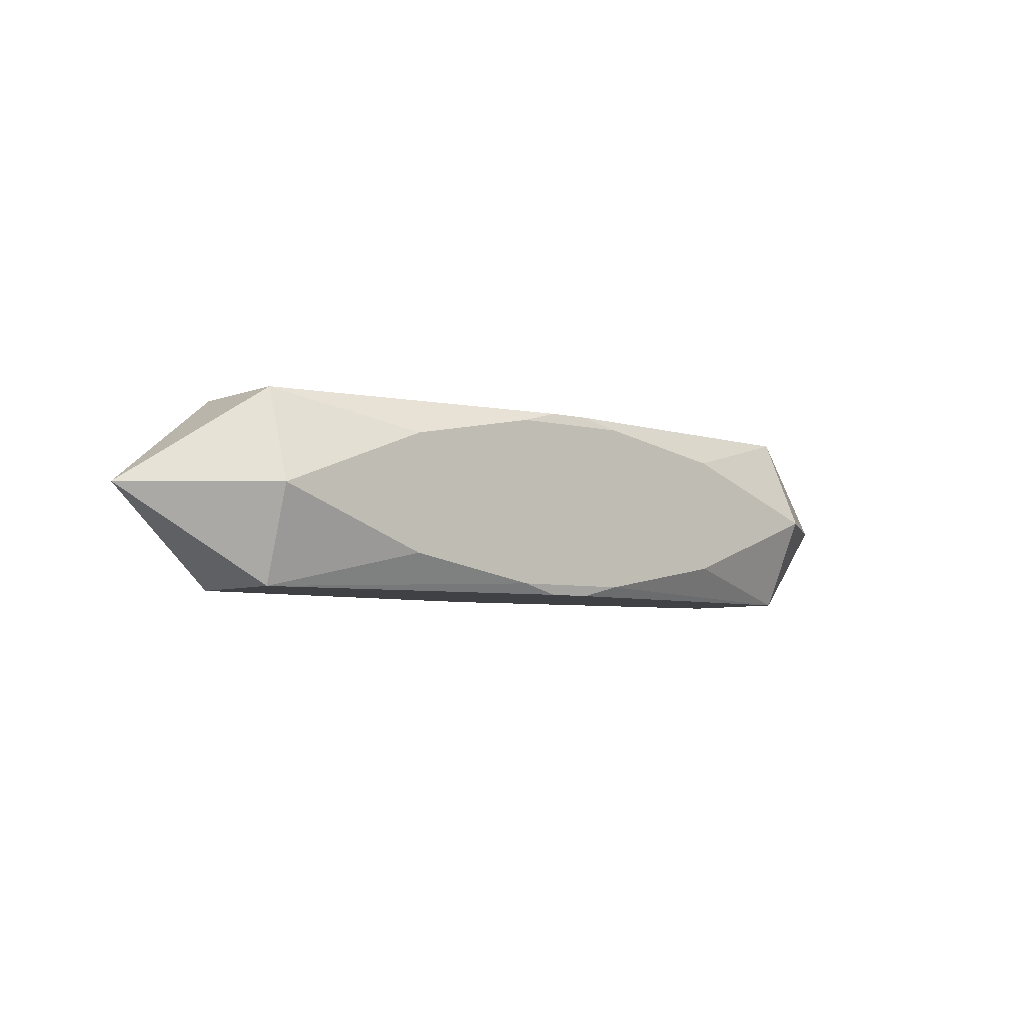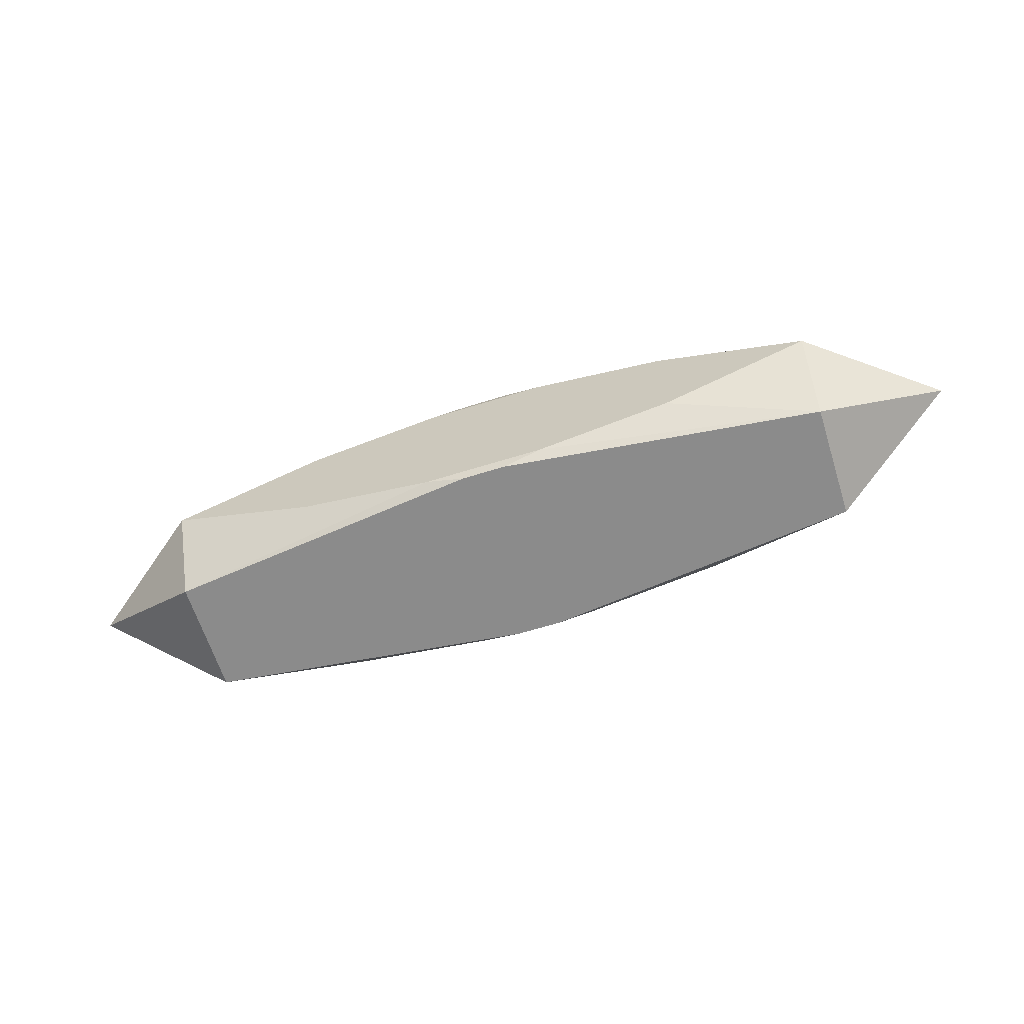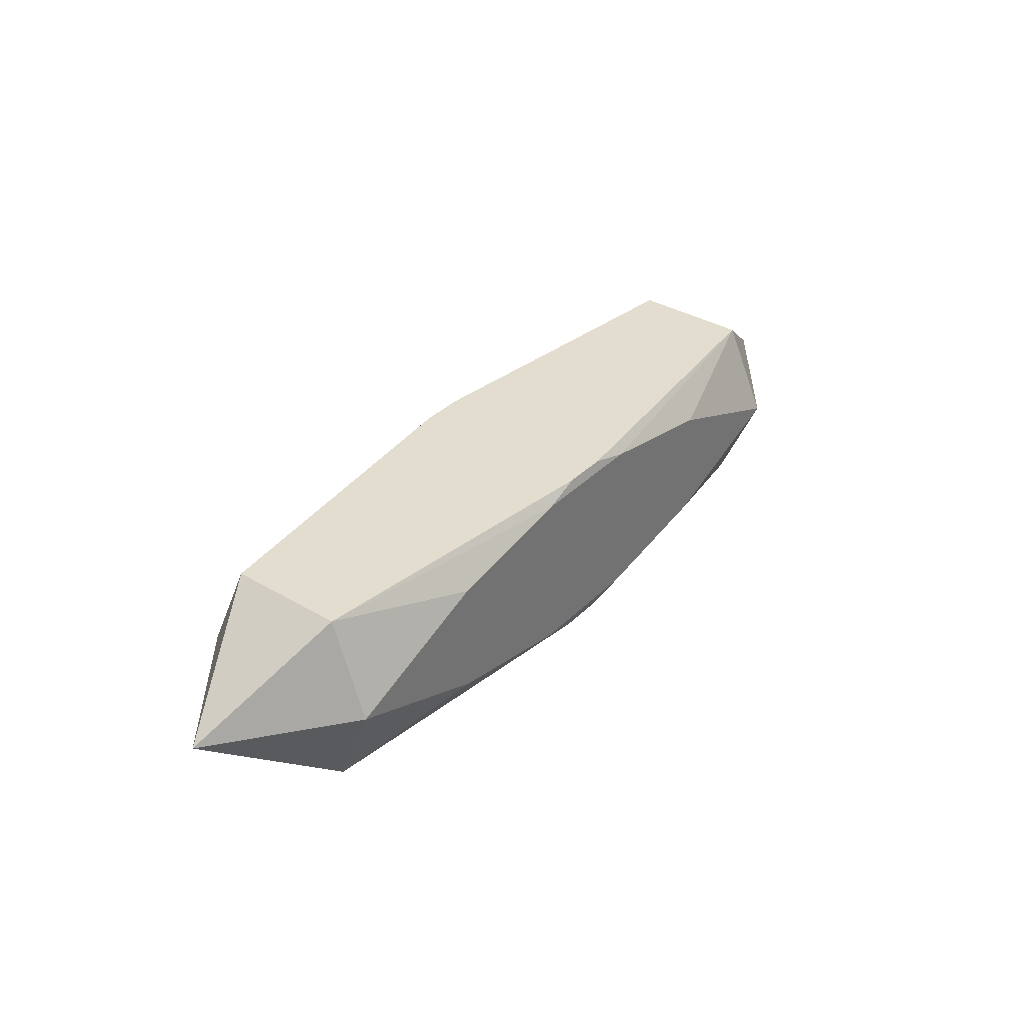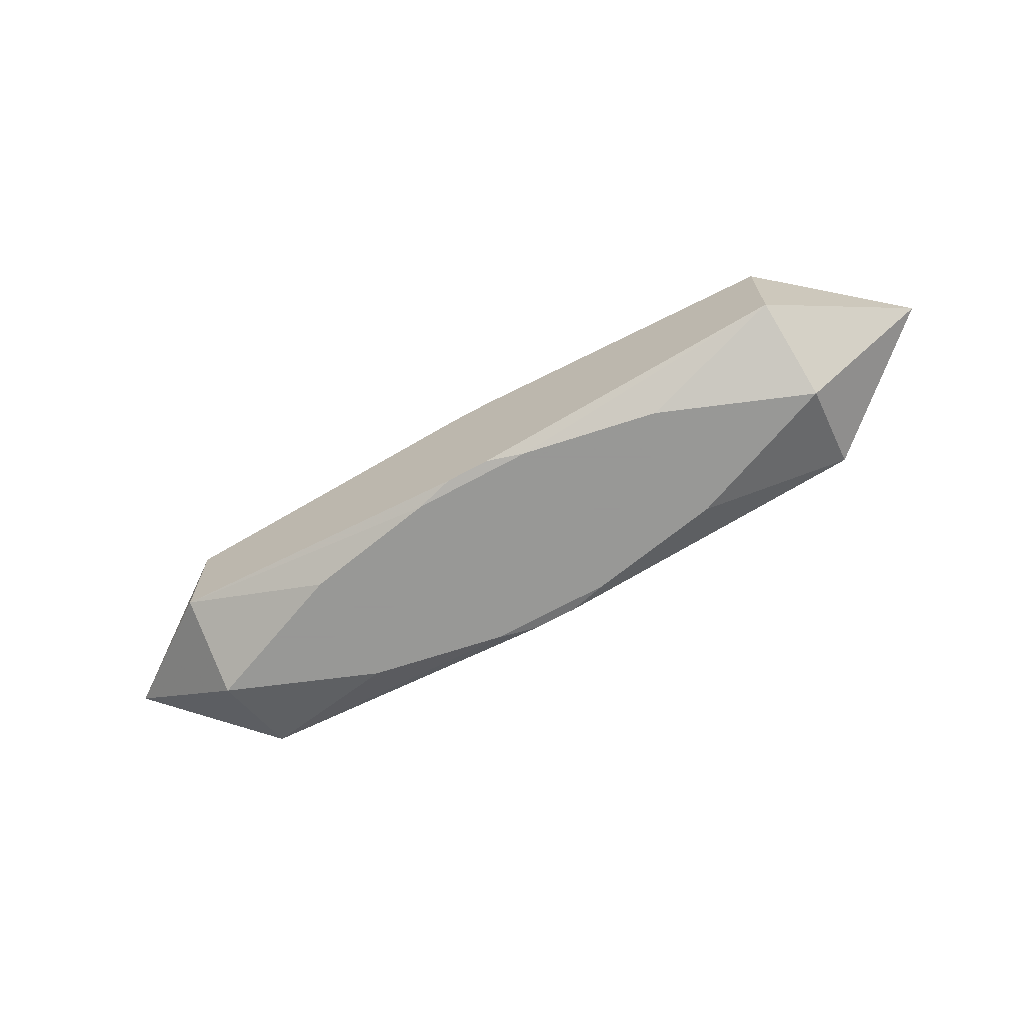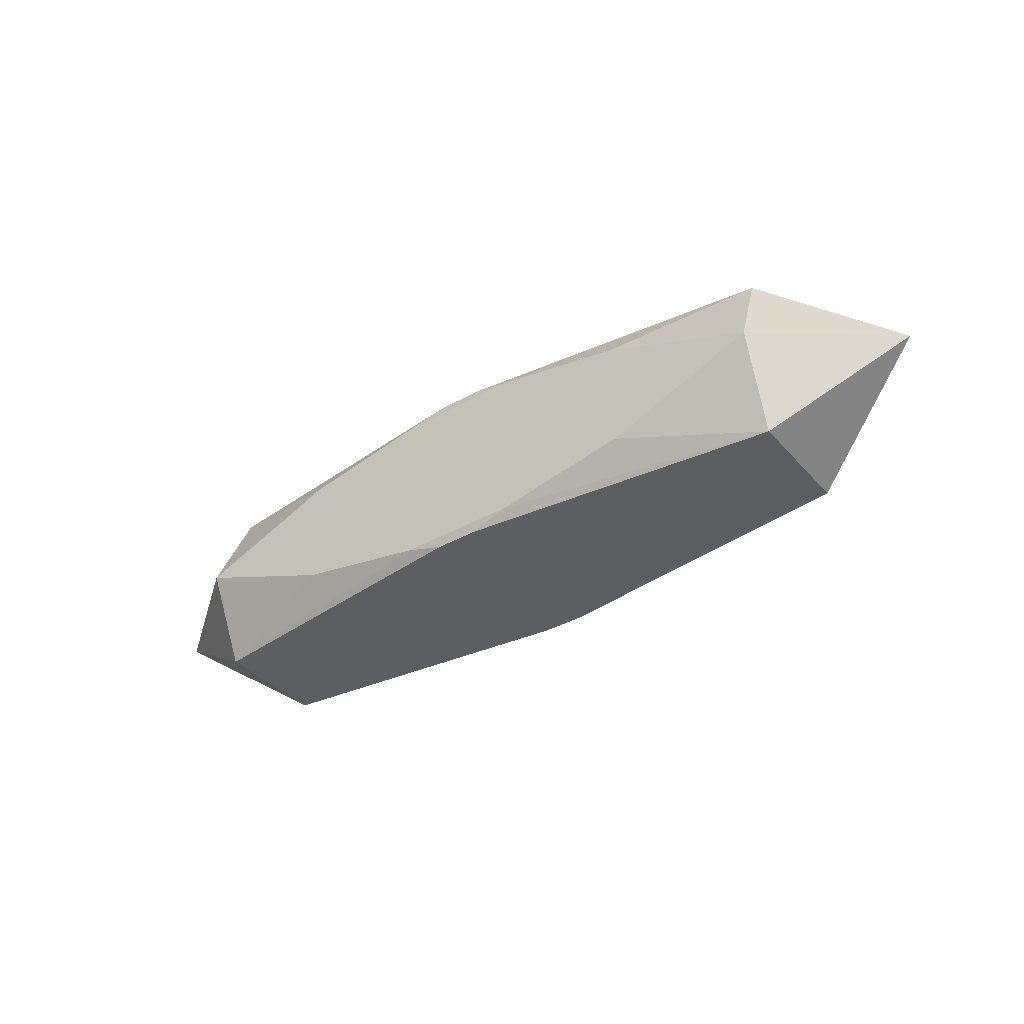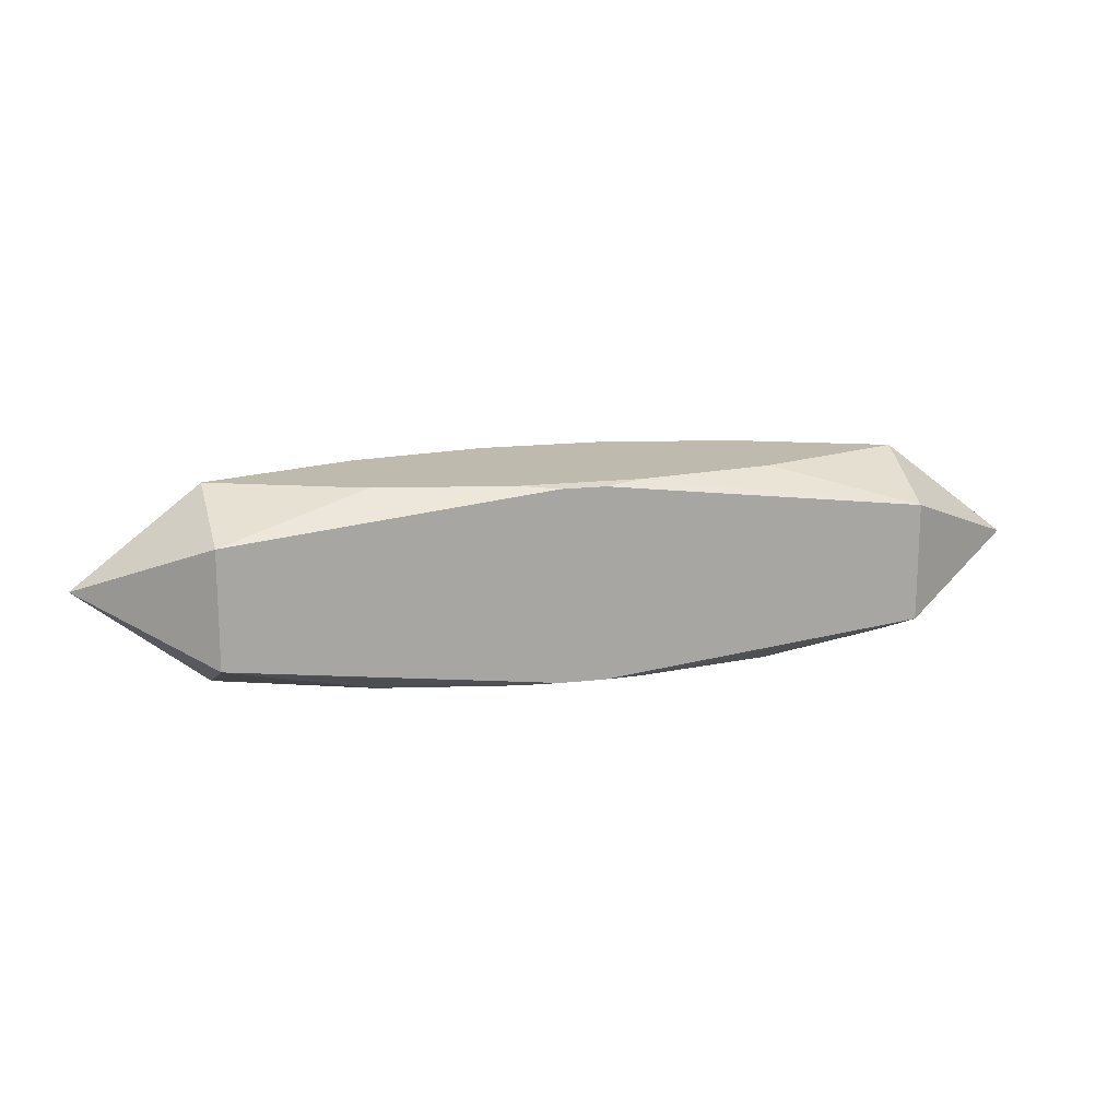
<metadata>
{"format":"obj","ext":"obj","renderer":"f3d","projection":"perspective","resolution":1024,"background":"white","views":[{"elev":-5.5,"azim":-38.9,"up":"+Z"},{"elev":-63.8,"azim":17.5,"up":"+Z"},{"elev":35.5,"azim":-51.9,"up":"+Z"},{"elev":-68.4,"azim":-151.3,"up":"+Y"},{"elev":-37.5,"azim":36.0,"up":"+Z"},{"elev":15.8,"azim":166.2,"up":"+Y"}]}
</metadata>
<code>
v 0 -0.006115 0
v 0 -0.006115 -0.003779
v 0.02124 -0.003627 -0.005869
v 0.02124 -0.003627 0.005869
v 0.02124 0.003627 -0.005869
v 0.02124 0.003627 0.005869
v 0.009895 0.006115 0
v -0.02943 0 -0
v -0.00716 -0.006115 -0.004425
v -0.00716 0.006115 -0.004425
v -0.001359 0.005939 -0.005869
v -0.001359 0.005939 0.005869
v -0.001359 -0.005939 -0.005869
v -0.001359 -0.005939 0.005869
v -0.02153 -0.006115 -0
v -0.02153 0.006115 -0
v -0.002242 0.003627 0.005869
v 0.001667 0 -0.005869
v 0.003779 -0.006115 0.005223
v 0.003779 -0.006115 -0.005223
v 0.003779 0.006115 0.005223
v 0.003779 0.006115 -0.005223
v -0.009497 0 0.005869
v -0.009497 0.003627 0.005869
v 0.01216 -0.006115 -0.003663
v 0.01216 -0.006115 0.003663
v 0.01216 0.006115 -0.003663
v 0.01216 0.006115 0.003663
v -0.01216 -0.006115 -0.003663
v -0.01216 -0.006115 0.003663
v -0.01216 0.006115 -0.003663
v -0.01216 0.006115 0.003663
v 0.009497 -0.003627 -0.005869
v -0.003779 -0.006115 0.005223
v -0.003779 -0.006115 0.002336
v -0.003779 -0.006115 -0.005223
v -0.003779 0.006115 0.005223
v -0.003779 0.006115 -0.002336
v -0.003779 0.006115 -0.005223
v 0.002242 0.003627 0.005869
v 0.02153 -0.006115 0
v 0.02153 0.006115 0
v 0.001359 0.005939 -0.005869
v 0.001359 0.005939 0.005869
v 0.001359 -0.005939 -0.005869
v 0.001359 -0.005939 0.005869
v 0.00716 -0.006115 0.004425
v 0.00716 0.006115 0.004425
v 0.02943 0 0
v -0.002952 0.001768 -0.005869
v -0.009895 -0.006115 -0
v -0.02124 -0.003627 -0.005869
v -0.02124 -0.003627 0.005869
v -0.02124 0.003627 -0.005869
v -0.02124 0.003627 0.005869
f 8 53 55
f 54 52 8
f 8 52 15
f 15 53 8
f 52 29 15
f 24 55 53
f 49 3 5
f 5 42 49
f 3 33 5
f 31 54 16
f 8 55 16
f 16 54 8
f 40 14 6
f 49 42 6
f 42 28 6
f 23 14 40
f 53 14 23
f 23 24 53
f 41 3 49
f 13 33 3
f 52 54 13
f 18 5 13
f 13 5 33
f 53 15 30
f 50 5 18
f 54 5 50
f 18 13 50
f 50 13 54
f 25 41 1
f 3 41 25
f 49 6 4
f 4 41 49
f 4 6 14
f 36 29 52
f 52 13 36
f 34 14 53
f 53 30 34
f 30 35 34
f 51 30 15
f 51 35 30
f 51 15 29
f 1 35 51
f 40 6 44
f 55 24 44
f 44 12 55
f 42 5 27
f 5 22 27
f 27 7 42
f 27 22 38
f 38 22 39
f 39 54 31
f 45 13 3
f 45 36 13
f 2 25 1
f 1 51 2
f 41 4 26
f 1 41 26
f 26 35 1
f 40 44 17
f 17 44 24
f 17 23 40
f 24 23 17
f 32 38 16
f 32 16 55
f 12 44 21
f 21 6 28
f 21 44 6
f 16 38 10
f 38 39 10
f 31 16 10
f 10 39 31
f 43 39 22
f 43 22 5
f 43 5 54
f 3 25 20
f 20 45 3
f 36 45 20
f 25 2 20
f 29 36 9
f 9 51 29
f 9 2 51
f 36 20 9
f 9 20 2
f 14 34 19
f 19 26 4
f 38 32 37
f 37 27 38
f 7 27 37
f 12 21 37
f 55 12 37
f 37 32 55
f 54 39 11
f 11 43 54
f 39 43 11
f 47 19 34
f 26 19 47
f 47 34 35
f 35 26 47
f 46 4 14
f 14 19 46
f 46 19 4
f 7 37 48
f 48 28 42
f 42 7 48
f 48 21 28
f 48 37 21

</code>
